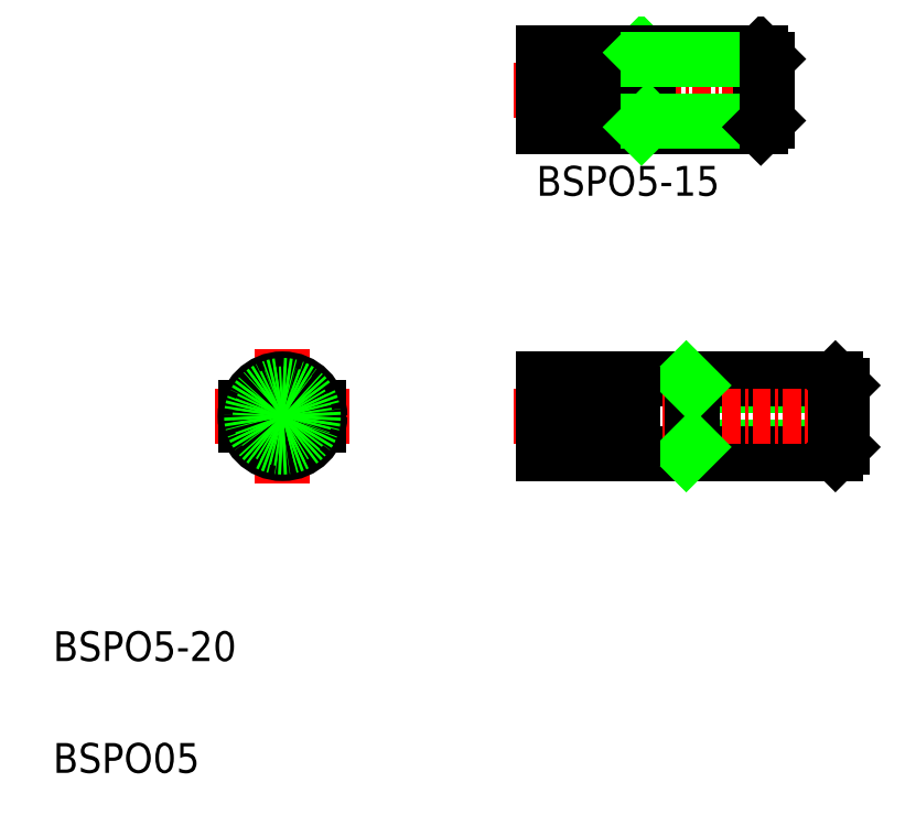
<metadata>
{"format":"dxf","ext":"dxf","renderer":"ezdxf+matplotlib","layout":"modelspace","background":"white","min_lineweight":24,"dpi":150}
</metadata>
<code>
0
SECTION
2
ENTITIES
0
LINE
8
0
10
47.88
20
30.99
30
0
11
57.88
21
30.99
31
0
0
LINE
8
0
10
47.88
20
26.86
30
0
11
57.88
21
26.86
31
0
0
LINE
8
0
10
43.88
20
31.43
30
0
11
57.44
21
31.43
31
0
0
LINE
8
0
10
43.88
20
26.43
30
0
11
57.44
21
26.43
31
0
0
LINE
8
CENTER
10
35.88
20
28.93
30
0
11
59.06
21
28.93
31
0
0
TEXT
8
0
10
5
20
5
30
0
40
2
1
BSPO05
0
TEXT
8
0
10
5
20
12.5
30
0
40
2
1
BSPO5-20
0
LINE
8
CENTER
10
24.88
20
28.93
30
0
11
15.88
21
28.93
31
0
0
LINE
8
CENTER
10
20.38
20
33.43
30
0
11
20.38
21
24.43
31
0
0
CIRCLE
8
0
10
20.38
20
28.93
30
0
40
2.5
0
LINE
8
0
10
22.8
20
29.53
30
0
11
17.95
21
29.53
31
0
0
LINE
8
0
10
22.8
20
28.33
30
0
11
17.95
21
28.33
31
0
0
CIRCLE
8
0
10
20.38
20
28.93
30
0
40
1.5
0
LINE
8
0
10
37.88
20
31.43
30
0
11
41.88
21
31.43
31
0
0
LINE
8
0
10
37.88
20
26.43
30
0
11
41.88
21
26.43
31
0
0
LINE
8
0
10
37.88
20
28.33
30
0
11
37.88
21
26.43
31
0
0
LINE
8
0
10
37.88
20
31.43
30
0
11
37.88
21
29.53
31
0
0
LINE
8
0
10
37.88
20
29.53
30
0
11
39.88
21
29.53
31
0
0
LINE
8
0
10
37.88
20
28.33
30
0
11
39.88
21
28.33
31
0
0
LINE
8
0
10
39.88
20
29.53
30
0
11
39.88
21
28.33
31
0
0
LINE
8
0
10
47.88
20
31.43
30
0
11
47.88
21
26.43
31
0
0
LINE
8
0
10
41.88
20
31.43
30
0
11
41.88
21
26.43
31
0
0
LINE
8
0
10
43.88
20
31.43
30
0
11
43.88
21
26.43
31
0
0
LINE
8
0
10
47.44
20
26.43
30
0
11
47.88
21
26.86
31
0
0
LINE
8
0
10
47.44
20
31.43
30
0
11
47.88
21
30.99
31
0
0
LINE
8
0
10
41.88
20
30.43
30
0
11
43.88
21
30.43
31
0
0
LINE
8
0
10
41.88
20
27.43
30
0
11
43.88
21
27.43
31
0
0
LINE
8
0
10
57.88
20
30.99
30
0
11
57.88
21
26.86
31
0
0
LINE
8
0
10
57.44
20
26.43
30
0
11
57.44
21
31.43
31
0
0
LINE
8
0
10
57.44
20
26.43
30
0
11
57.88
21
26.86
31
0
0
LINE
8
0
10
57.44
20
31.43
30
0
11
57.88
21
30.99
31
0
0
CIRCLE
8
0
10
20.38
20
28.93
30
0
40
2.067
0
LINE
8
CENTER
10
35.88
20
50.83
30
0
11
54.06
21
50.83
31
0
0
LINE
8
0
10
43.88
20
48.33
30
0
11
52.44
21
48.33
31
0
0
LINE
8
0
10
43.88
20
53.33
30
0
11
52.44
21
53.33
31
0
0
LINE
8
0
10
43.88
20
53.33
30
0
11
43.88
21
48.33
31
0
0
LINE
8
0
10
41.88
20
53.33
30
0
11
41.88
21
48.33
31
0
0
LINE
8
0
10
37.88
20
53.33
30
0
11
37.88
21
51.43
31
0
0
LINE
8
0
10
37.88
20
50.23
30
0
11
39.88
21
50.23
31
0
0
LINE
8
0
10
37.88
20
51.43
30
0
11
39.88
21
51.43
31
0
0
LINE
8
0
10
37.88
20
48.33
30
0
11
41.88
21
48.33
31
0
0
LINE
8
0
10
37.88
20
50.23
30
0
11
37.88
21
48.33
31
0
0
LINE
8
0
10
39.88
20
51.43
30
0
11
39.88
21
50.23
31
0
0
LINE
8
0
10
41.88
20
49.33
30
0
11
43.88
21
49.33
31
0
0
LINE
8
0
10
41.88
20
52.33
30
0
11
43.88
21
52.33
31
0
0
LINE
8
0
10
37.88
20
53.33
30
0
11
41.88
21
53.33
31
0
0
LINE
8
0
10
44.44
20
53.33
30
0
11
44.88
21
52.89
31
0
0
LINE
8
0
10
44.88
20
53.33
30
0
11
44.88
21
48.33
31
0
0
LINE
8
0
10
52.44
20
53.33
30
0
11
52.88
21
52.89
31
0
0
LINE
8
0
10
52.44
20
48.33
30
0
11
52.44
21
53.33
31
0
0
LINE
8
0
10
44.88
20
48.76
30
0
11
52.88
21
48.76
31
0
0
LINE
8
0
10
44.88
20
52.89
30
0
11
52.88
21
52.89
31
0
0
LINE
8
0
10
44.44
20
48.33
30
0
11
44.88
21
48.76
31
0
0
LINE
8
0
10
52.88
20
52.89
30
0
11
52.88
21
48.76
31
0
0
LINE
8
0
10
52.44
20
48.33
30
0
11
52.88
21
48.76
31
0
0
TEXT
8
0
10
37.4
20
43.72
30
0
40
2
1
BSPO5-15
0
ENDSEC
0
EOF

</code>
